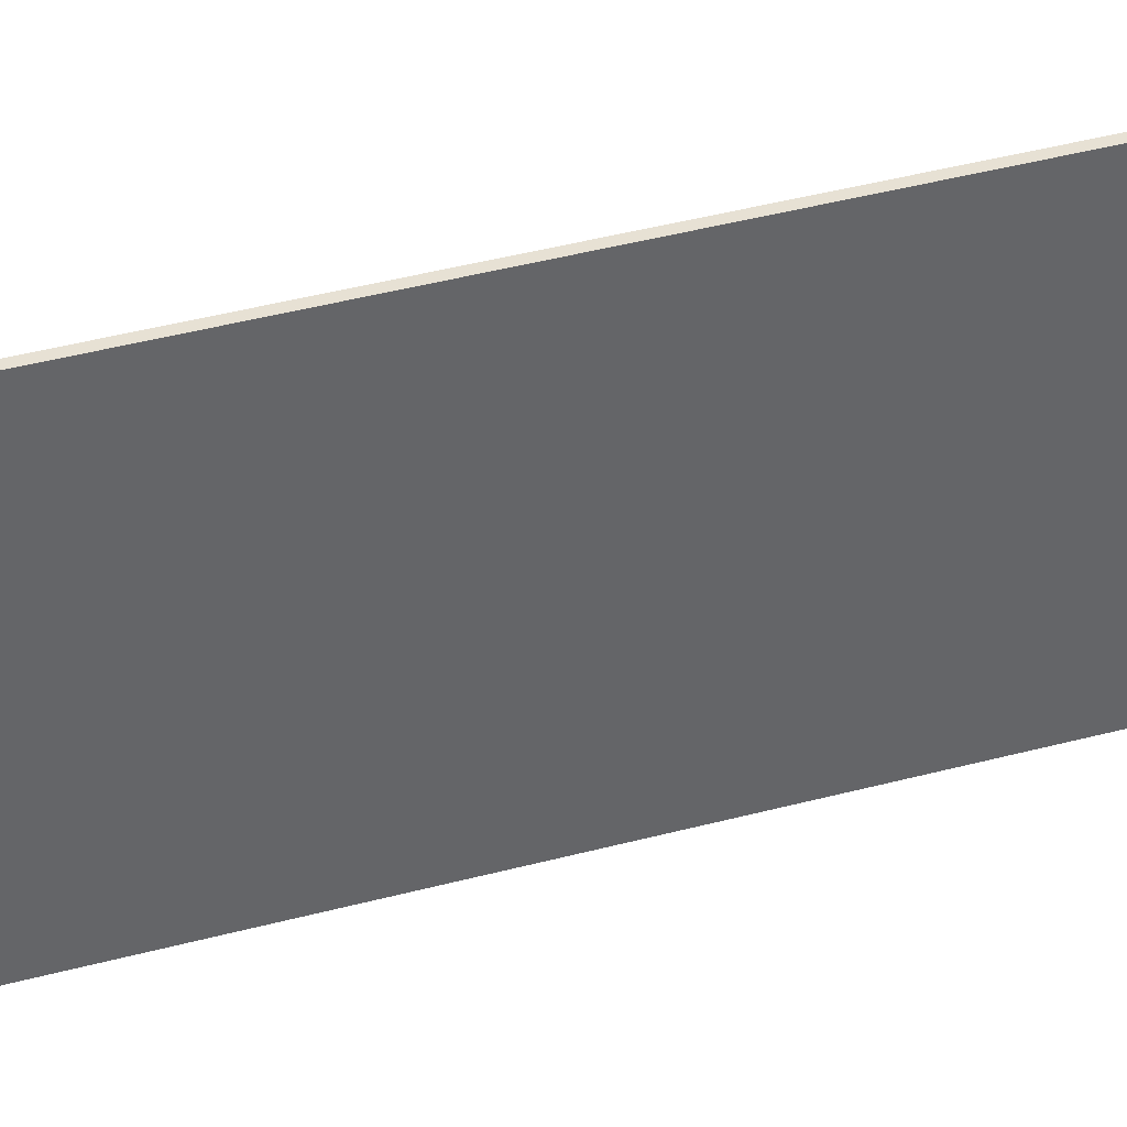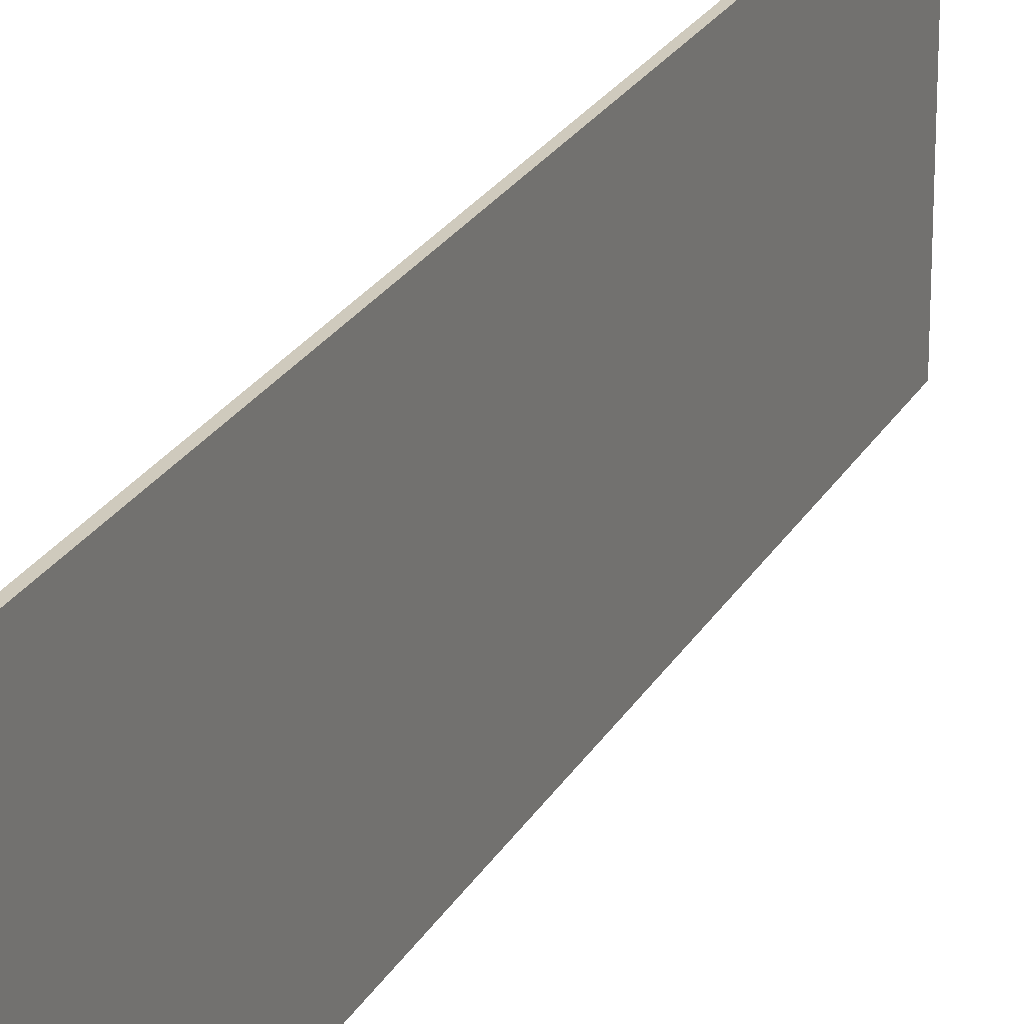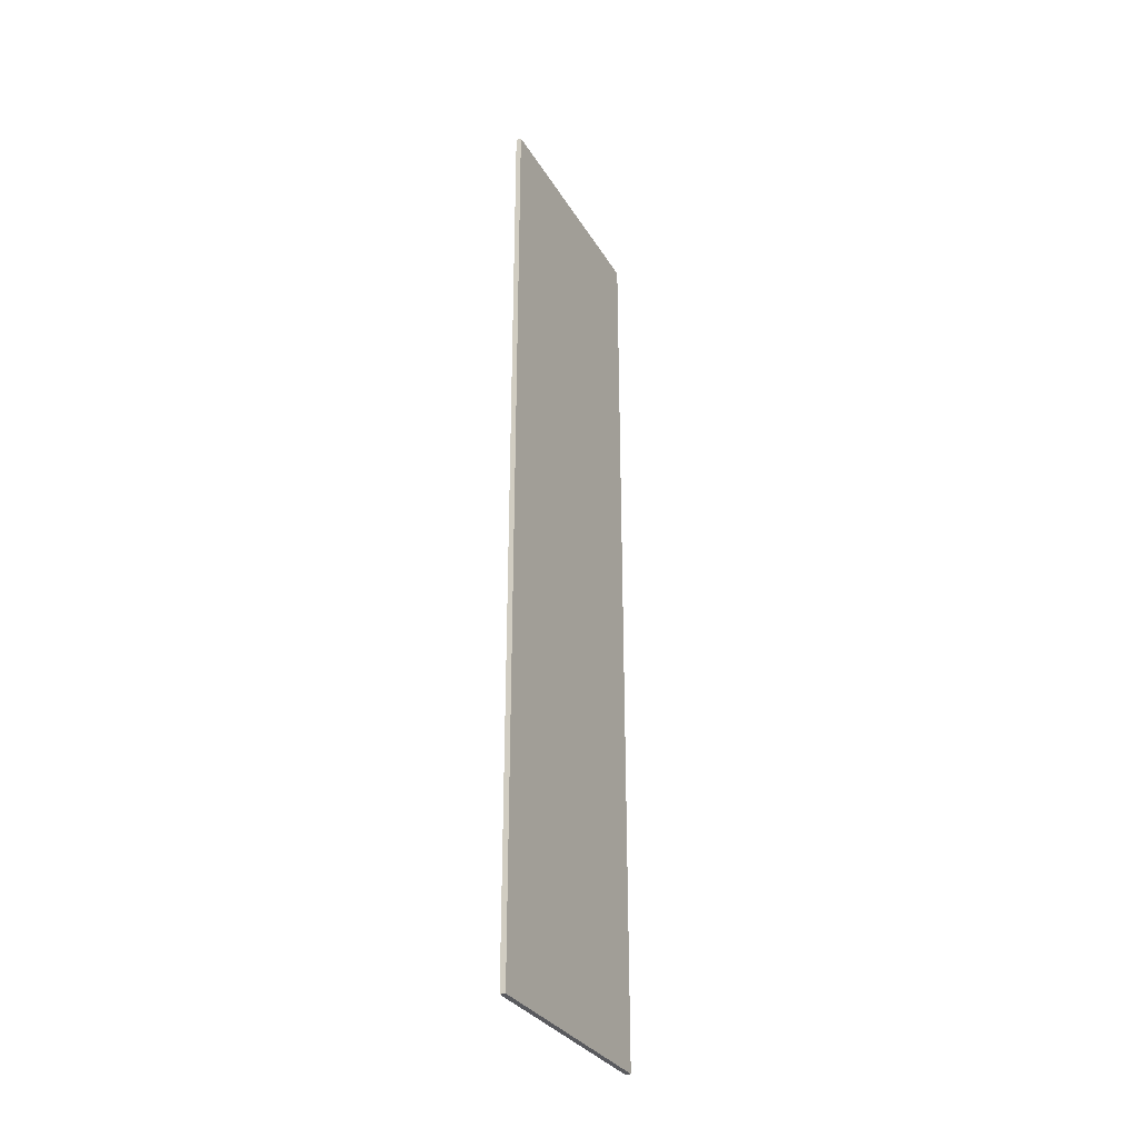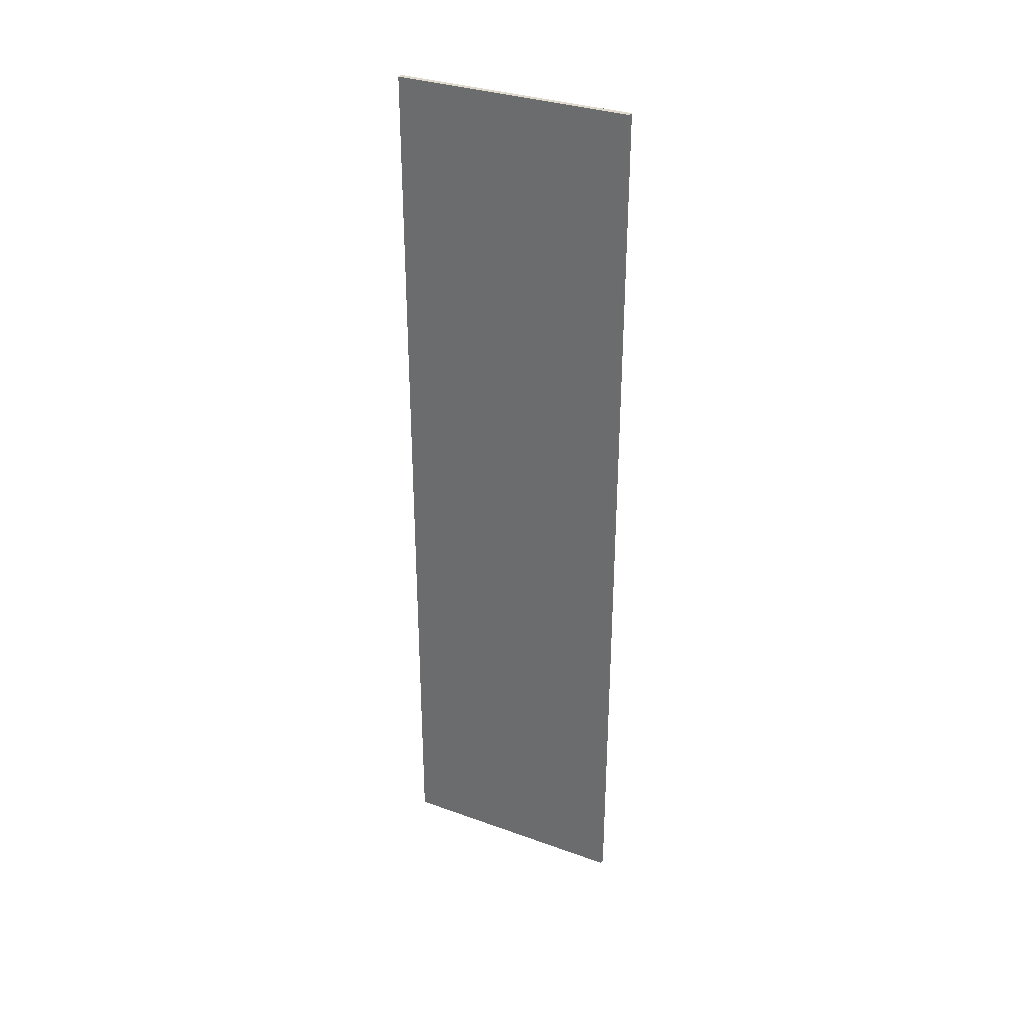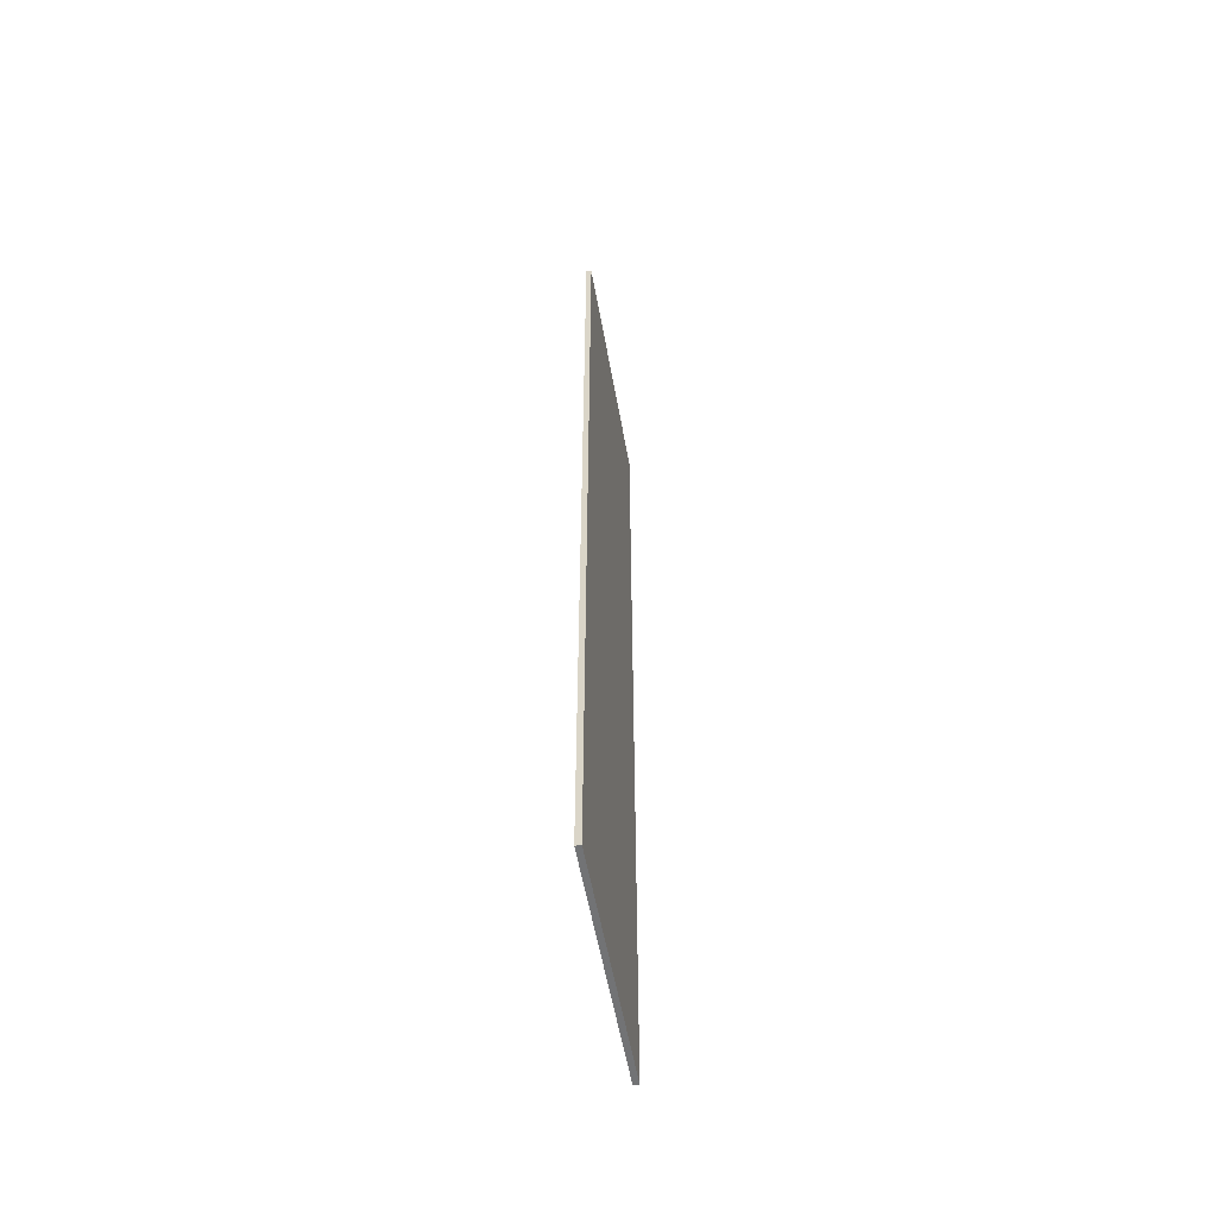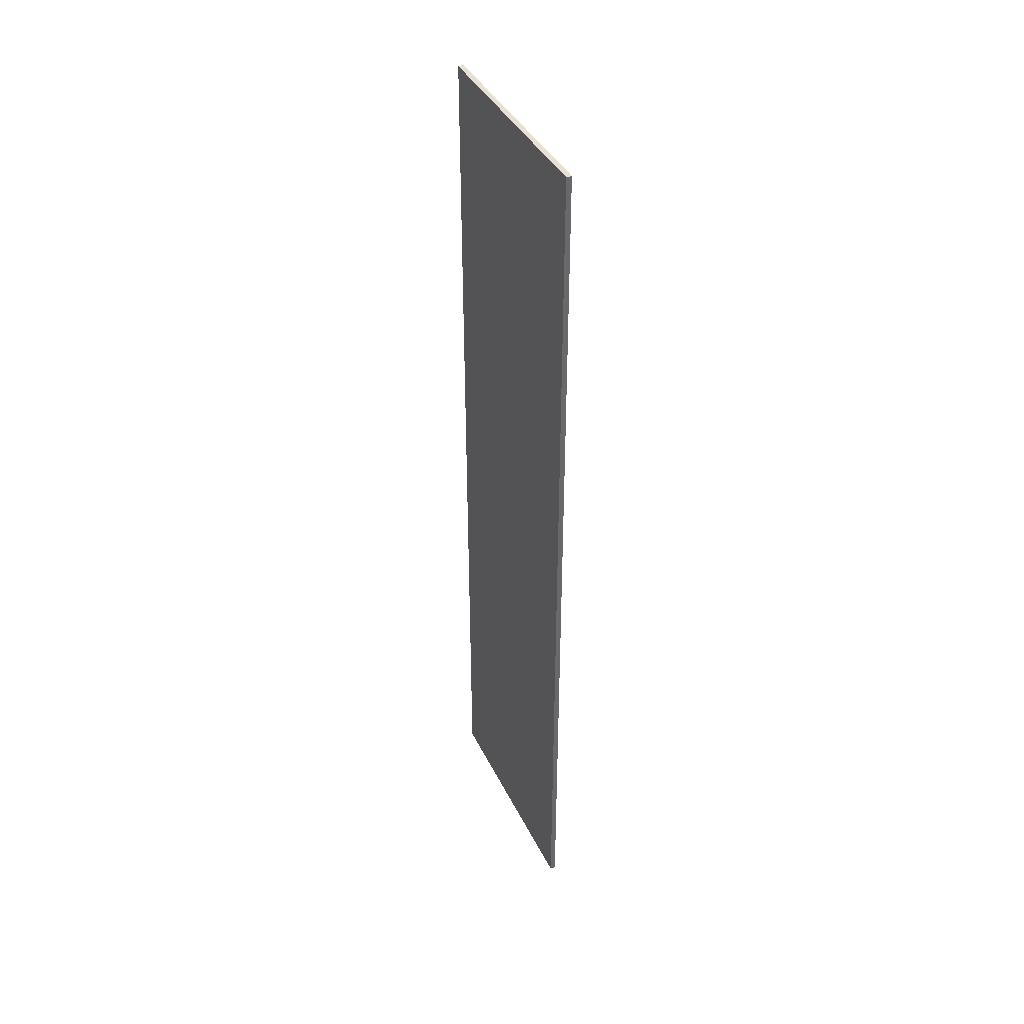
<metadata>
{"format":"obj","ext":"obj","renderer":"f3d","projection":"perspective","resolution":1024,"background":"white","views":[{"elev":39.5,"azim":71.3,"up":"+Y"},{"elev":22.9,"azim":22.0,"up":"+Y"},{"elev":-31.5,"azim":-154.0,"up":"+Z"},{"elev":32.6,"azim":116.5,"up":"+Z"},{"elev":-55.7,"azim":-170.0,"up":"+Z"},{"elev":39.4,"azim":-24.0,"up":"+Z"}]}
</metadata>
<code>
o Cube.005_Cube.006
v 27.05 -2.556 53.4
v 26.74 -16.56 53.4
v 27.05 -16.56 53.4
v 26.74 -2.556 53.4
v 26.74 -16.56 -0.4026
v 26.74 -2.556 -0.4026
v 27.05 -16.56 -0.4026
v 27.05 -2.556 -0.4026
f 1 2 3
f 4 5 2
f 6 7 5
f 8 3 7
f 5 3 2
f 4 8 6
f 6 8 7
f 1 4 2
f 4 6 5
f 8 1 3
f 5 7 3
f 4 1 8
o Cube.014_Cube.001
v 27.05 -2.556 53.4
v 26.74 -16.56 53.4
v 27.05 -16.56 53.4
v 26.74 -2.556 53.4
v 26.74 -16.56 -0.4026
v 26.74 -2.556 -0.4026
v 27.05 -16.56 -0.4026
v 27.05 -2.556 -0.4026
f 9 10 11
f 12 13 10
f 14 15 13
f 16 11 15
f 13 11 10
f 12 16 14
f 14 16 15
f 9 12 10
f 12 14 13
f 16 9 11
f 13 15 11
f 12 9 16

</code>
